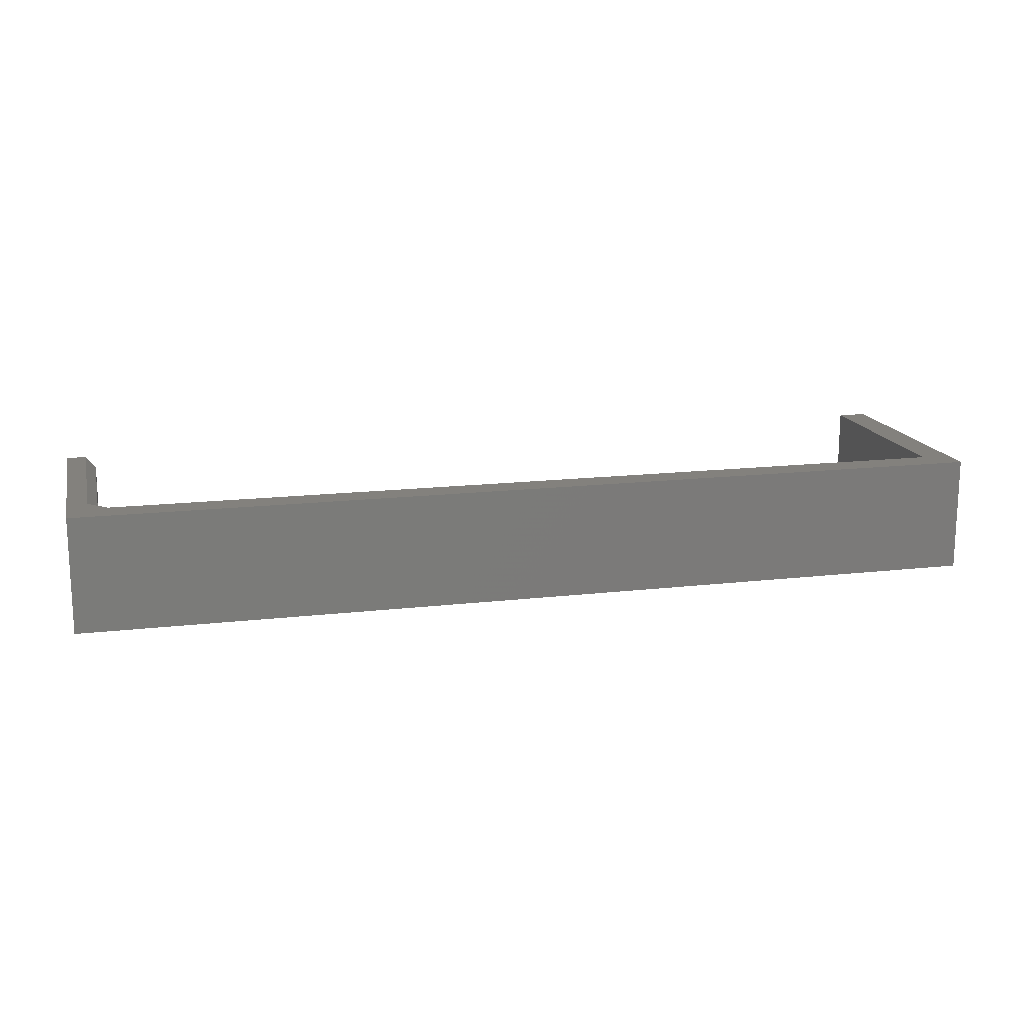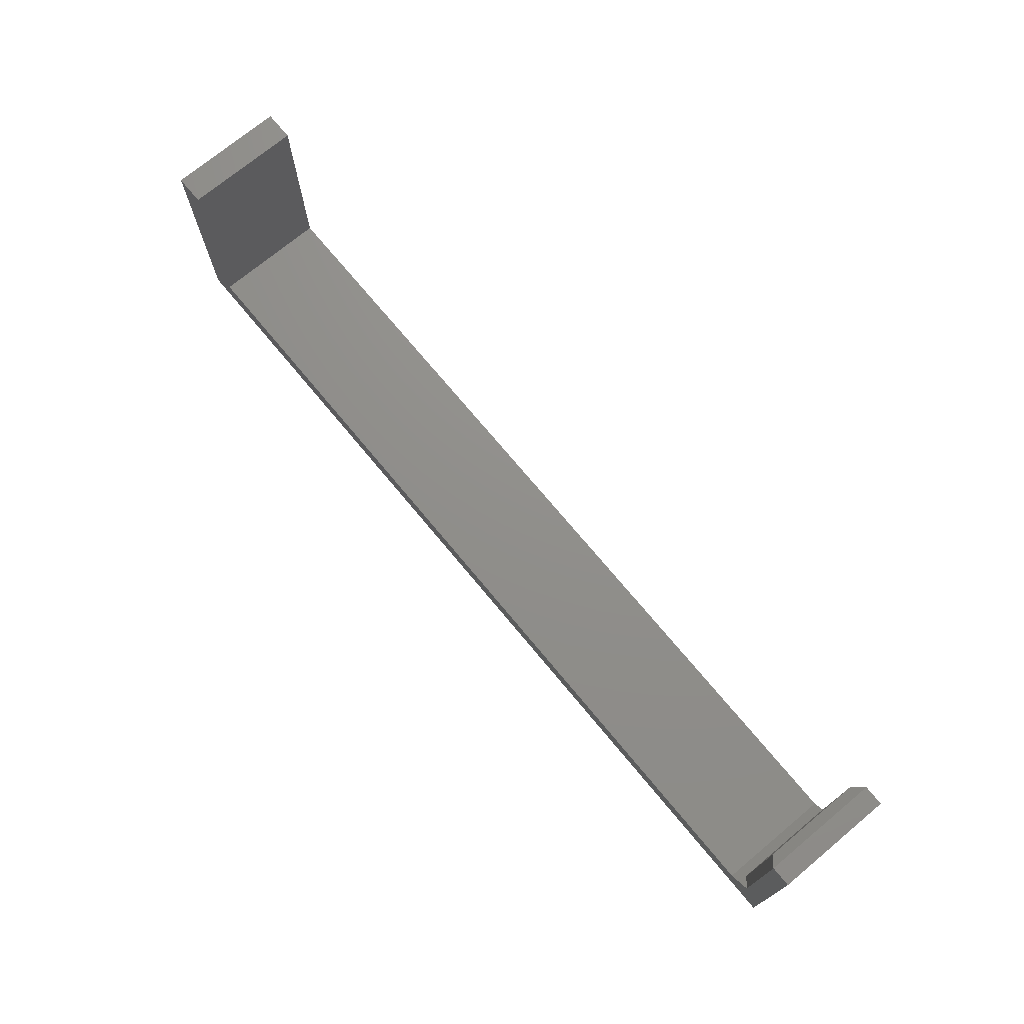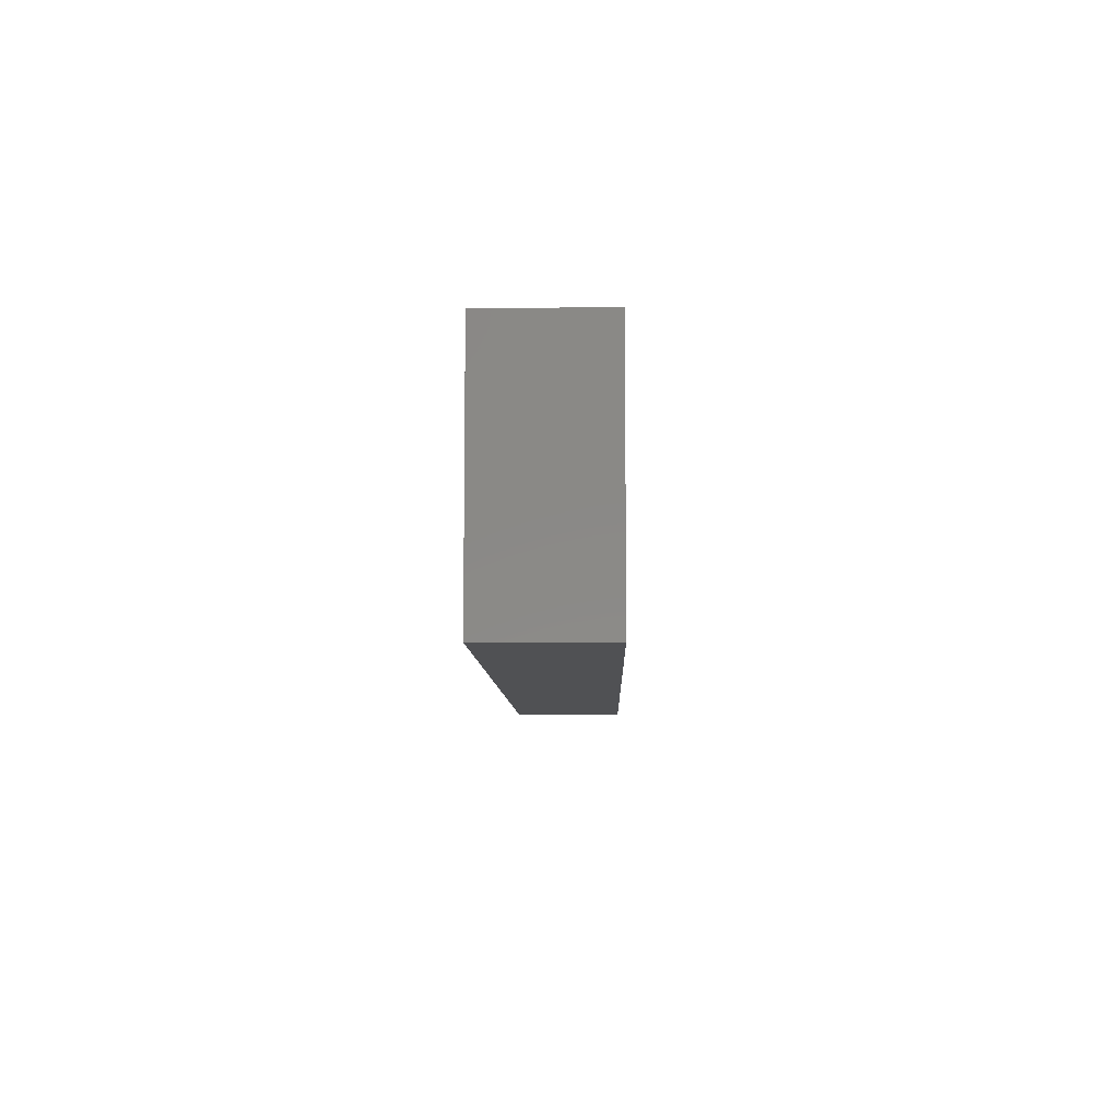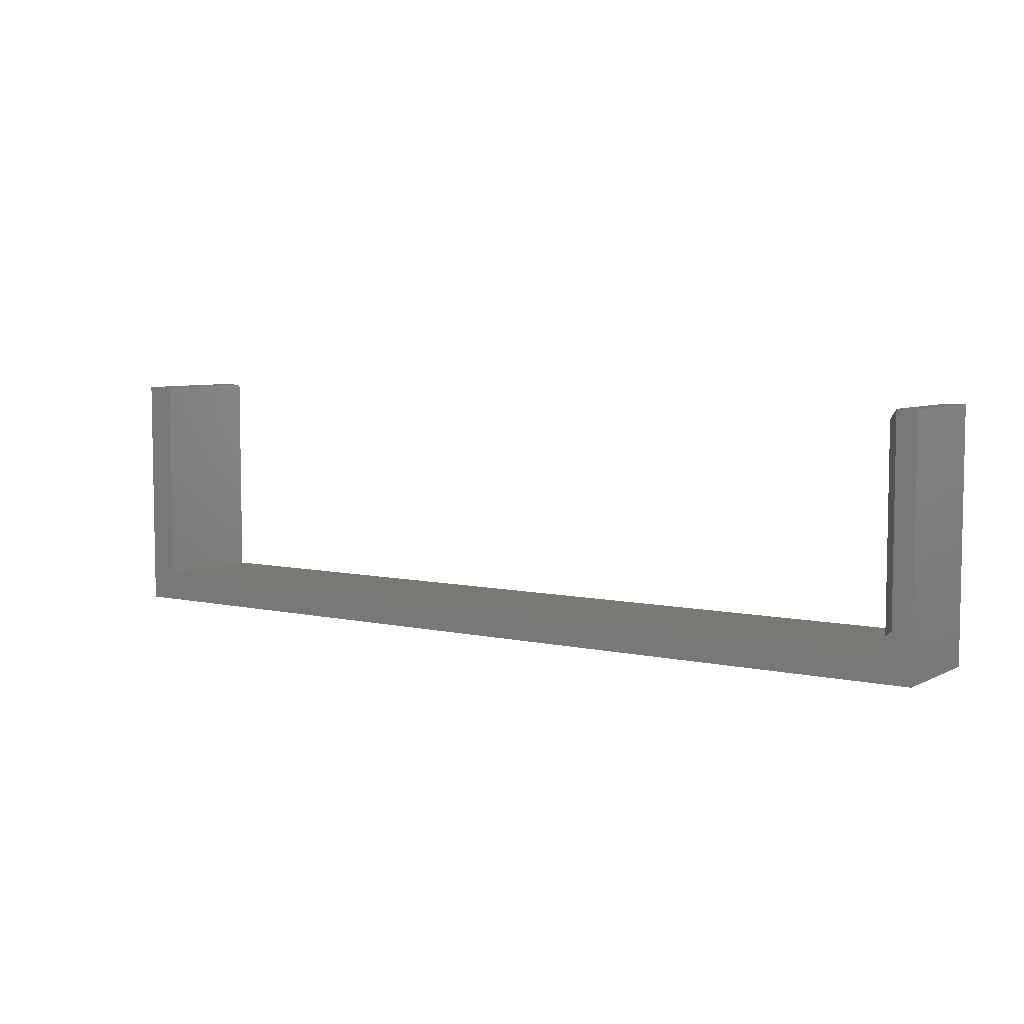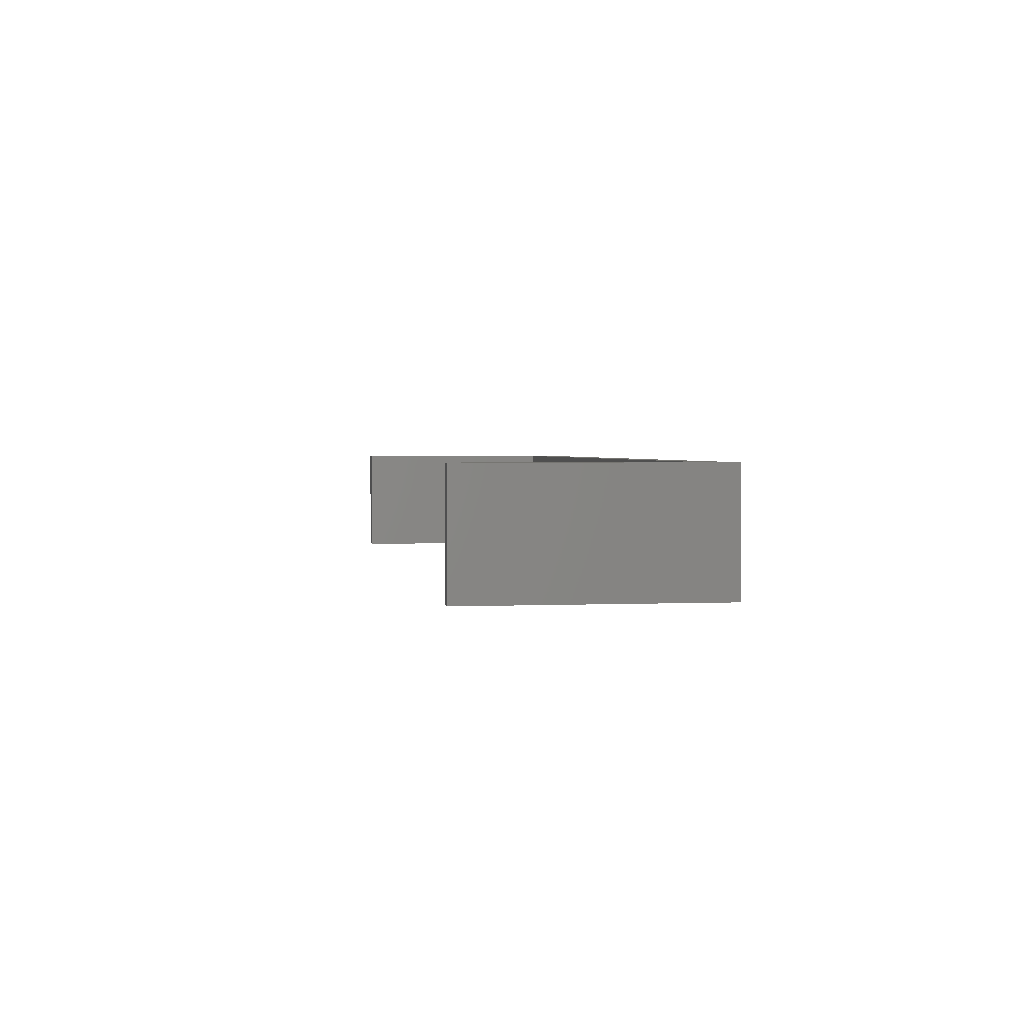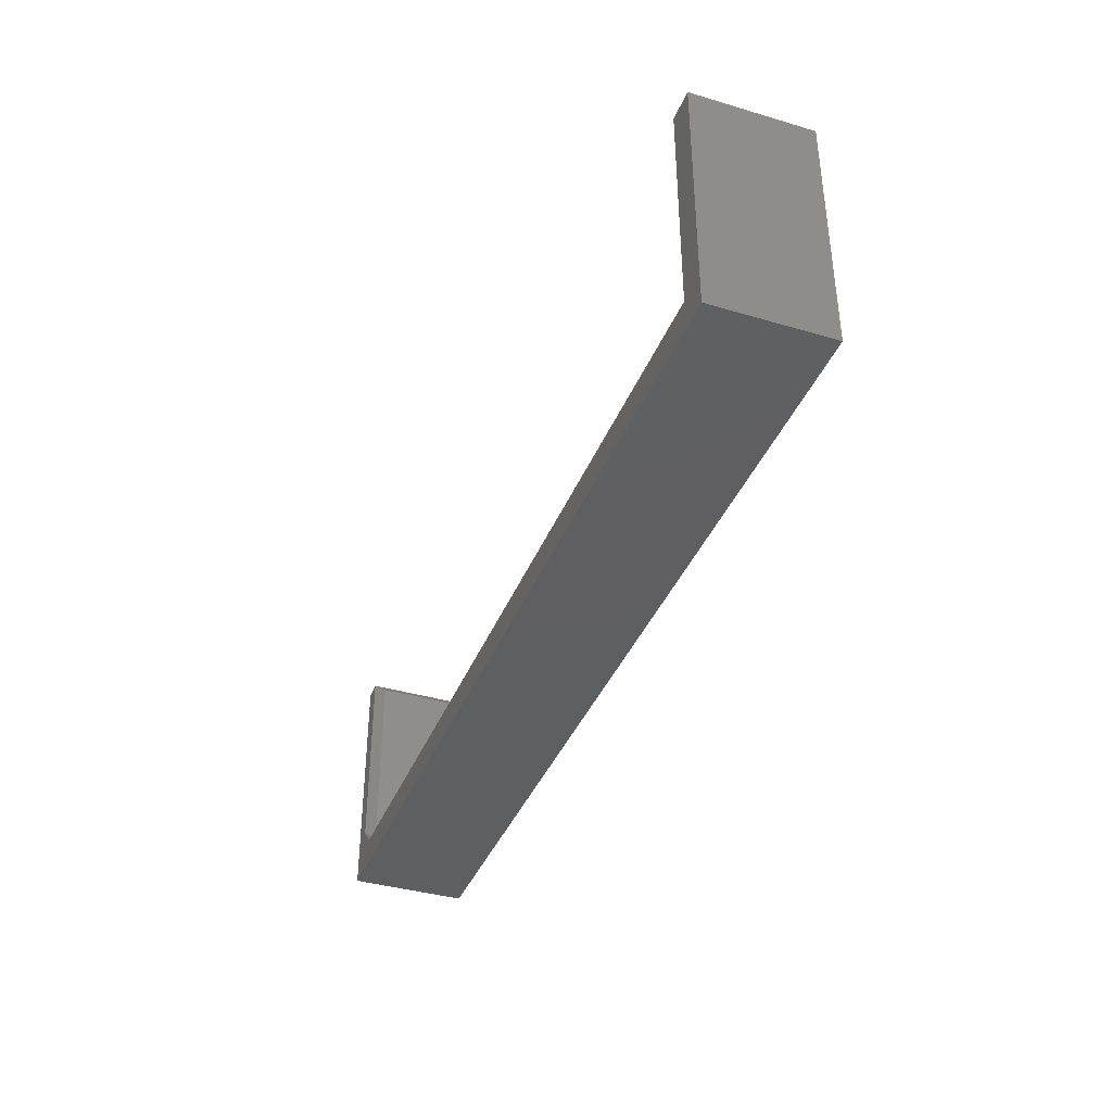
<metadata>
{"format":"stl","ext":"stl","renderer":"f3d","projection":"perspective","resolution":1024,"background":"white","views":[{"elev":15.7,"azim":-13.7,"up":"+Z"},{"elev":72.8,"azim":-129.7,"up":"+Y"},{"elev":-7.7,"azim":91.3,"up":"+Y"},{"elev":6.1,"azim":-145.7,"up":"+Y"},{"elev":2.2,"azim":-98.5,"up":"+Z"},{"elev":-38.4,"azim":69.6,"up":"+Y"}]}
</metadata>
<code>
# stl→obj: 22 verts, 40 faces
v 0.02368 -0.1638 -0.08594
v 0.02368 -0.005757 -0.08594
v 0.02368 -0.1638 -0.007812
v 0.02368 -0.005757 -0.007812
v 0.75 0.002056 0
v 0.7263 0.002056 0
v 0.75 -0.1953 0
v 0.7263 -0.1716 0
v 0 -0.1953 0
v 0.0315 -0.1716 0
v 0.01587 -0.156 0
v 0 0.002056 0
v 0.01587 0.002056 0
v 0.01587 -0.156 -0.09375
v 0.0315 -0.1716 -0.09375
v 0 -0.1953 -0.09375
v 0.7263 -0.1716 -0.09375
v 0.75 -0.1953 -0.09375
v 0.7263 0.002056 -0.09375
v 0.75 0.002056 -0.09375
v 0 0.002056 -0.09375
v 0.01587 0.002056 -0.09375
f 1 2 3
f 3 2 4
f 5 6 7
f 7 6 8
f 7 8 9
f 9 8 10
f 9 10 11
f 9 11 12
f 12 11 13
f 14 15 16
f 16 15 17
f 16 17 18
f 18 17 19
f 18 19 20
f 16 21 14
f 14 21 22
f 22 21 13
f 13 21 12
f 3 15 1
f 15 14 1
f 15 3 10
f 3 11 10
f 16 18 9
f 9 18 7
f 14 22 1
f 1 22 2
f 13 4 22
f 22 4 2
f 11 3 13
f 13 3 4
f 17 15 8
f 8 15 10
f 21 16 12
f 12 16 9
f 19 17 6
f 6 17 8
f 20 19 5
f 5 19 6
f 18 20 7
f 7 20 5

</code>
